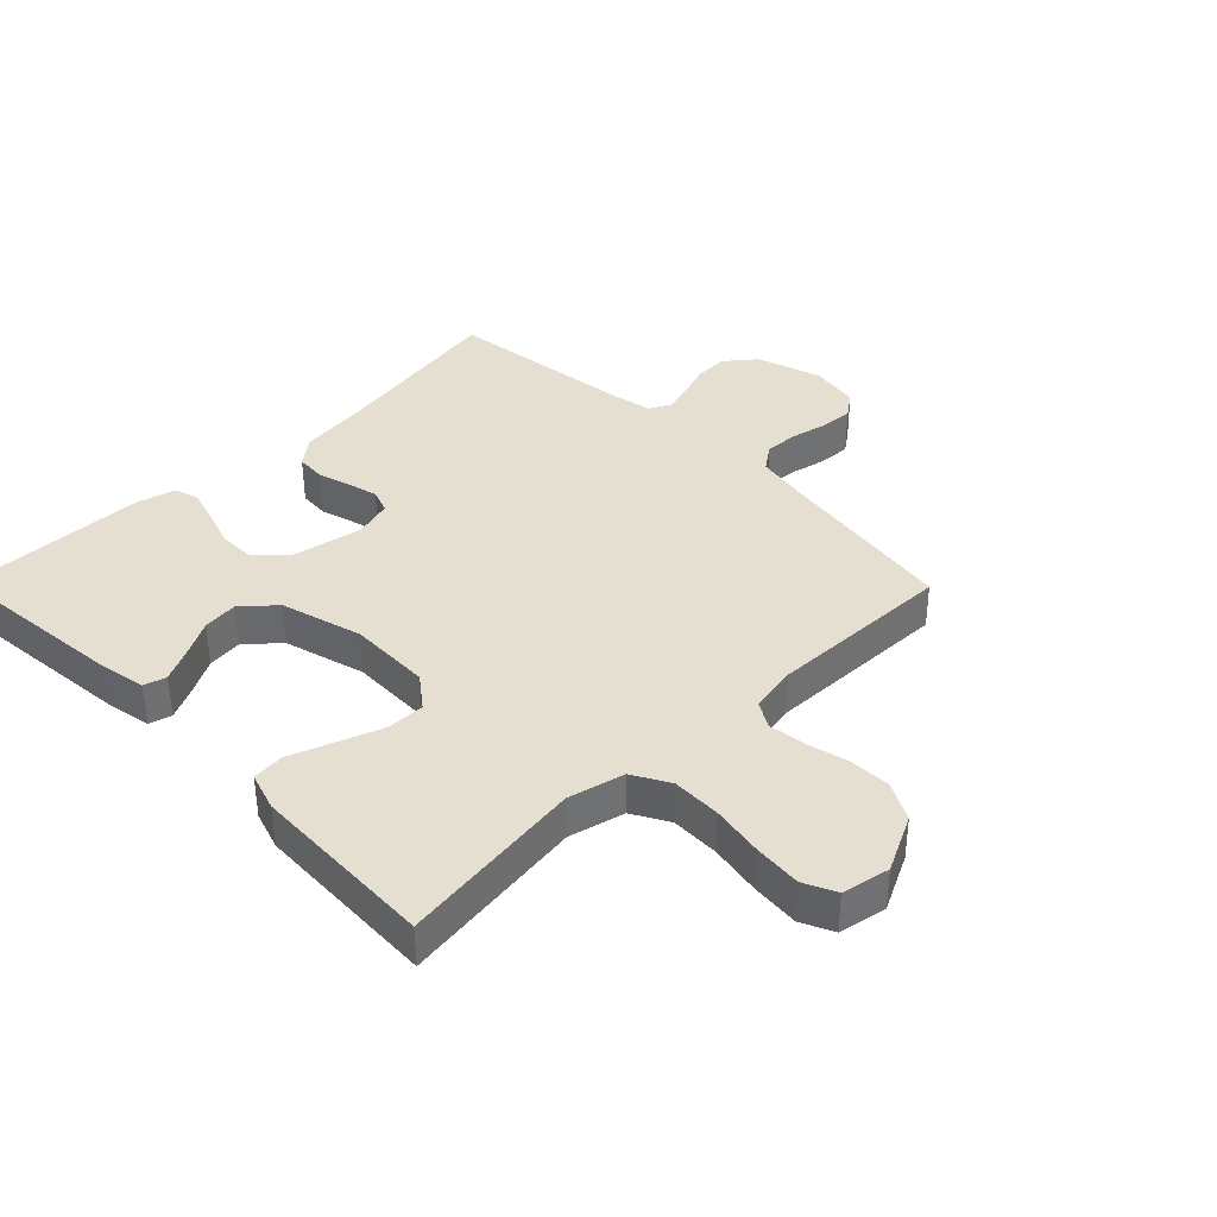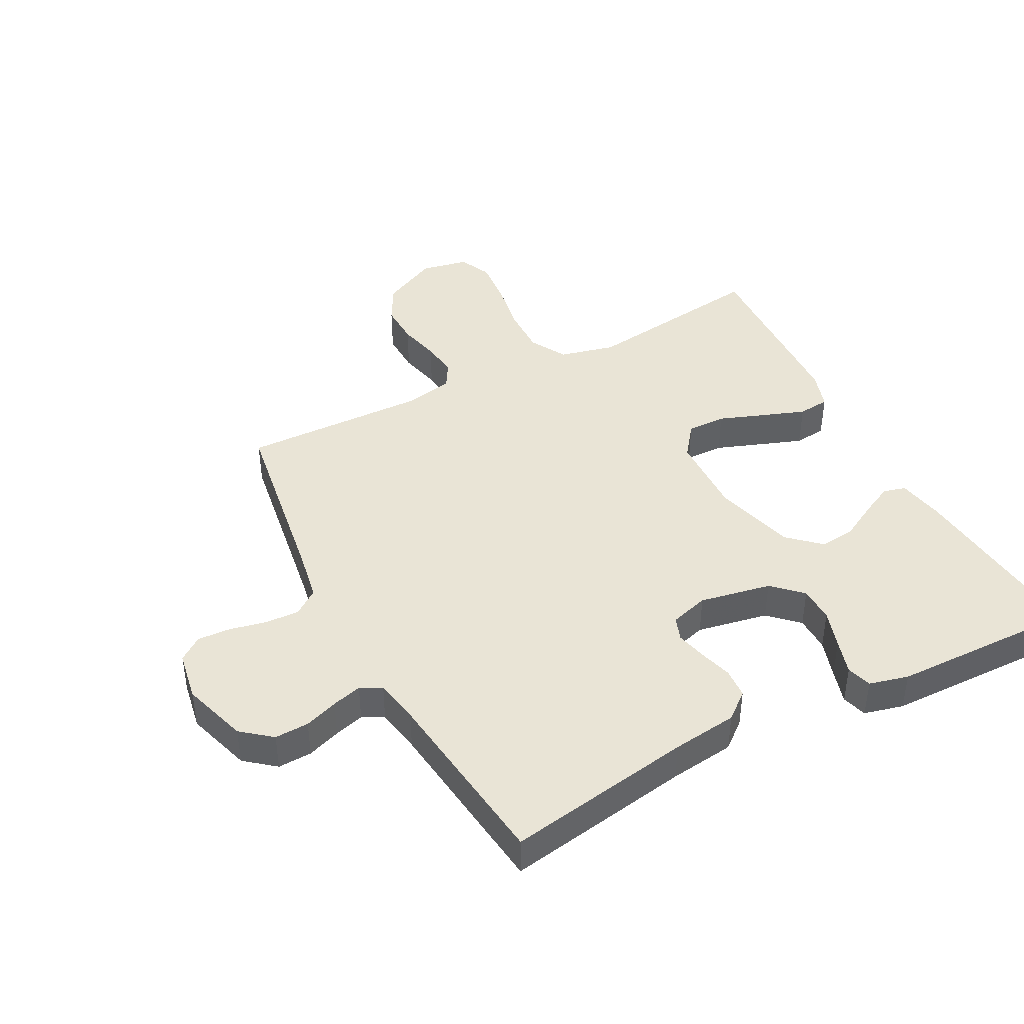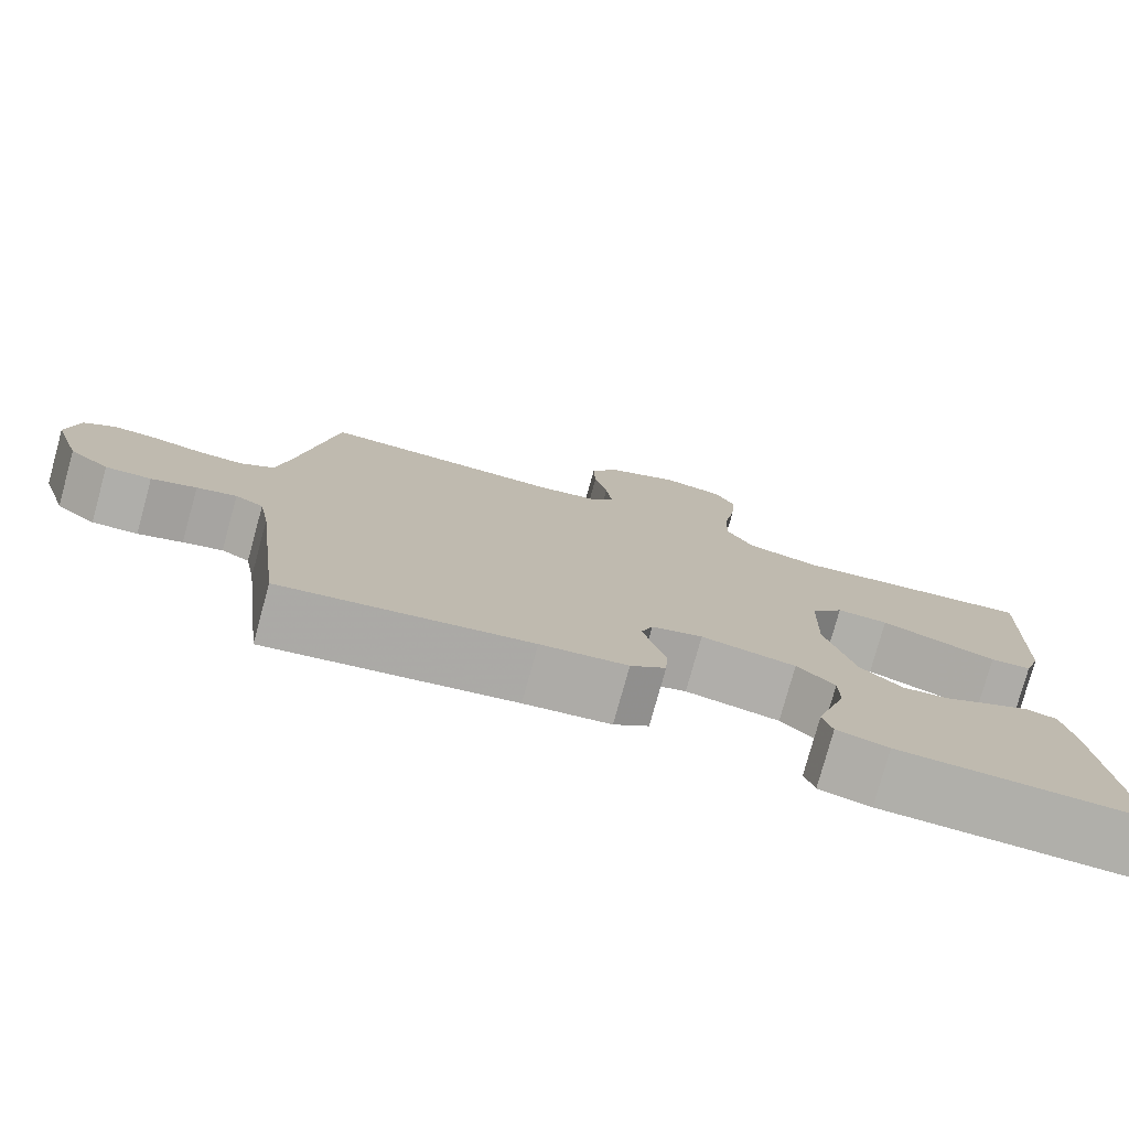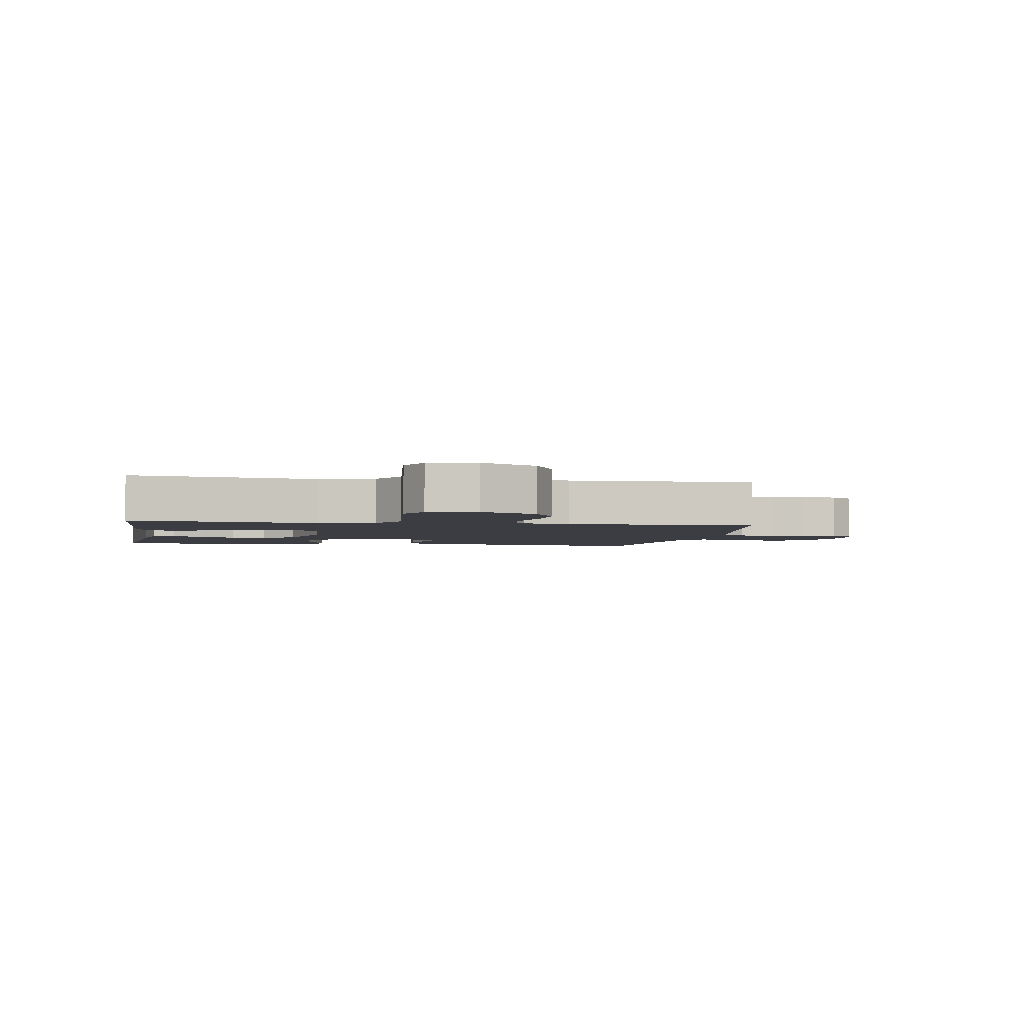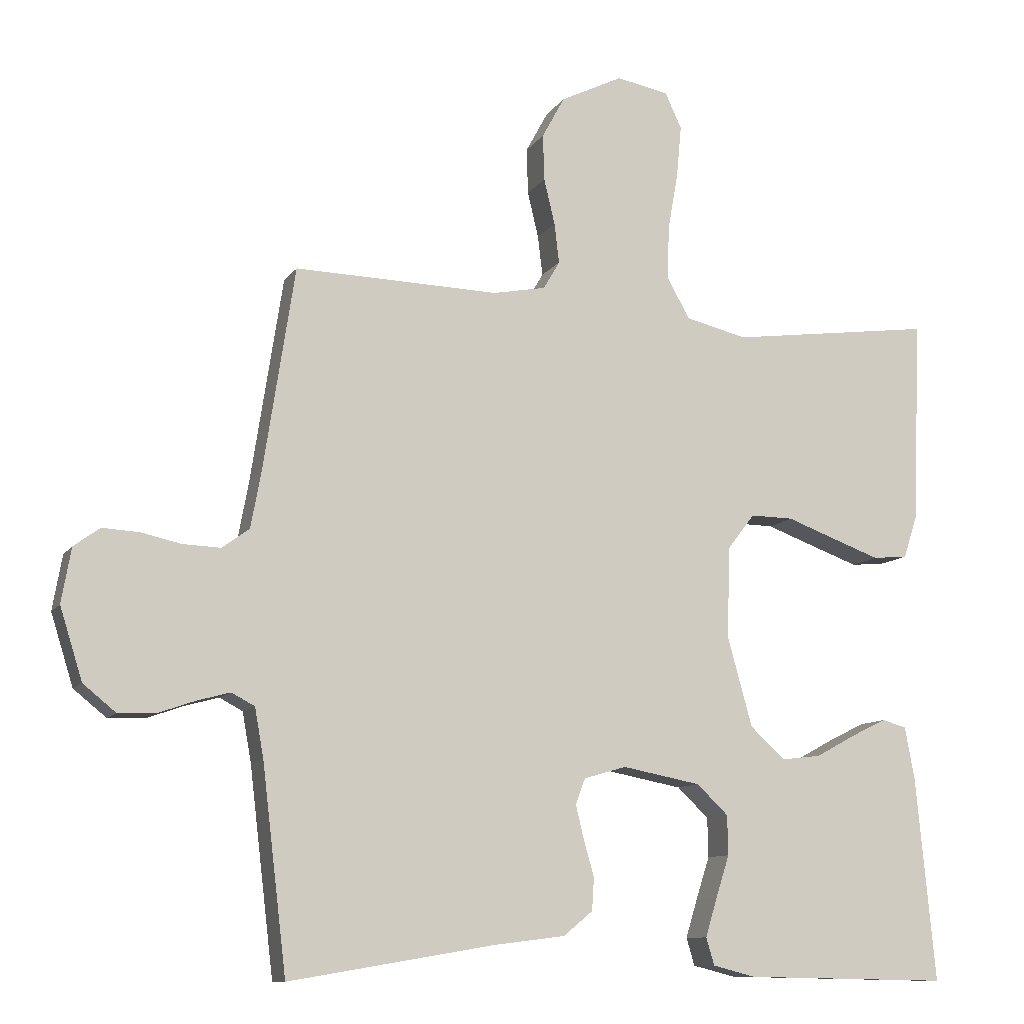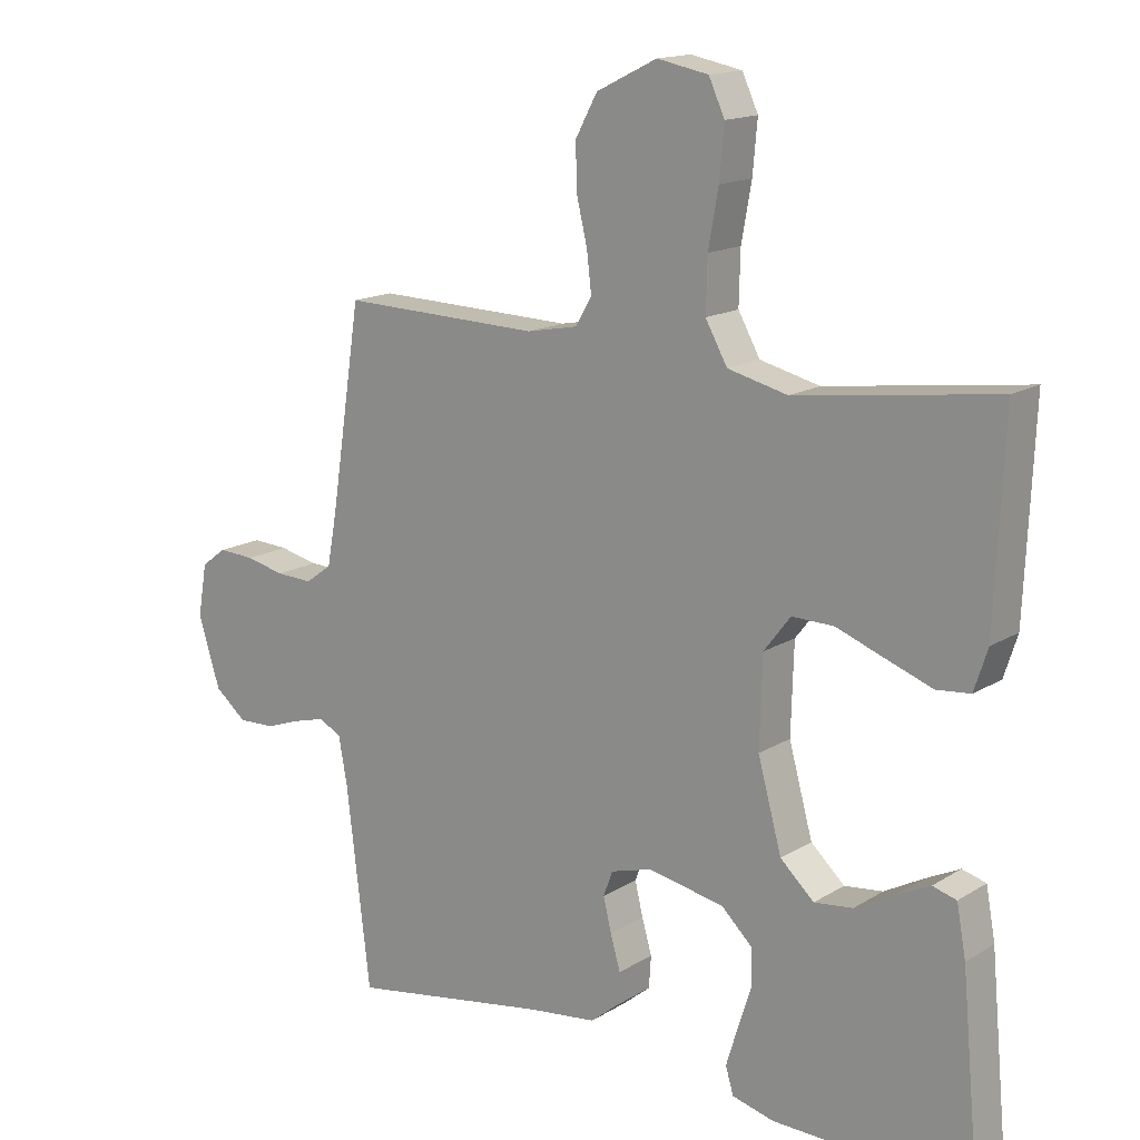
<metadata>
{"format":"obj","ext":"obj","renderer":"f3d","projection":"perspective","resolution":1024,"background":"white","views":[{"elev":37.4,"azim":-44.6,"up":"+Y"},{"elev":42.7,"azim":152.3,"up":"+Y"},{"elev":-77.9,"azim":164.6,"up":"+Z"},{"elev":-2.9,"azim":-9.6,"up":"+Y"},{"elev":-10.4,"azim":160.0,"up":"+Z"},{"elev":15.4,"azim":-141.8,"up":"+Z"}]}
</metadata>
<code>
v -0.5 0.07 0.5
v -0.2 0.07 0.46
v -0.11 0.07 0.482
v -0.077 0.07 0.541
v -0.079 0.07 0.62
v -0.094 0.07 0.704
v -0.101 0.07 0.781
v -0.077 0.07 0.833
v 0 0.07 0.848
v 0.091 0.07 0.803
v 0.124 0.07 0.742
v 0.122 0.07 0.674
v 0.106 0.07 0.607
v 0.099 0.07 0.548
v 0.123 0.07 0.507
v 0.2 0.07 0.492
v 0.5 0.07 0.5
v 0.546 0.07 0.2
v 0.561 0.07 0.119
v 0.601 0.07 0.09
v 0.656 0.07 0.092
v 0.715 0.07 0.105
v 0.769 0.07 0.108
v 0.807 0.07 0.08
v 0.821 0.07 0
v 0.788 0.07 -0.105
v 0.74 0.07 -0.144
v 0.685 0.07 -0.142
v 0.631 0.07 -0.123
v 0.583 0.07 -0.11
v 0.549 0.07 -0.128
v 0.536 0.07 -0.2
v 0.5 0.07 -0.5
v 0.2 0.07 -0.45
v 0.095 0.07 -0.437
v 0.052 0.07 -0.402
v 0.049 0.07 -0.354
v 0.064 0.07 -0.302
v 0.076 0.07 -0.252
v 0.062 0.07 -0.214
v 0 0.07 -0.196
v -0.115 0.07 -0.218
v -0.161 0.07 -0.262
v -0.162 0.07 -0.32
v -0.142 0.07 -0.382
v -0.125 0.07 -0.438
v -0.137 0.07 -0.478
v -0.2 0.07 -0.494
v -0.5 0.07 -0.5
v -0.472 0.07 -0.2
v -0.458 0.07 -0.124
v -0.422 0.07 -0.114
v -0.371 0.07 -0.139
v -0.312 0.07 -0.171
v -0.254 0.07 -0.178
v -0.203 0.07 -0.131
v -0.167 0.07 0
v -0.171 0.07 0.134
v -0.211 0.07 0.186
v -0.274 0.07 0.185
v -0.347 0.07 0.158
v -0.416 0.07 0.133
v -0.467 0.07 0.138
v -0.487 0.07 0.2
v -0.5 0 0.5
v -0.2 0 0.46
v -0.11 0 0.482
v -0.077 0 0.541
v -0.079 0 0.62
v -0.094 0 0.704
v -0.101 0 0.781
v -0.077 0 0.833
v 0 0 0.848
v 0.091 0 0.803
v 0.124 0 0.742
v 0.122 0 0.674
v 0.106 0 0.607
v 0.099 0 0.548
v 0.123 0 0.507
v 0.2 0 0.492
v 0.5 0 0.5
v 0.546 0 0.2
v 0.561 0 0.119
v 0.601 0 0.09
v 0.656 0 0.092
v 0.715 0 0.105
v 0.769 0 0.108
v 0.807 0 0.08
v 0.821 0 0
v 0.788 0 -0.105
v 0.74 0 -0.144
v 0.685 0 -0.142
v 0.631 0 -0.123
v 0.583 0 -0.11
v 0.549 0 -0.128
v 0.536 0 -0.2
v 0.5 0 -0.5
v 0.2 0 -0.45
v 0.095 0 -0.437
v 0.052 0 -0.402
v 0.049 0 -0.354
v 0.064 0 -0.302
v 0.076 0 -0.252
v 0.062 0 -0.214
v 0 0 -0.196
v -0.115 0 -0.218
v -0.161 0 -0.262
v -0.162 0 -0.32
v -0.142 0 -0.382
v -0.125 0 -0.438
v -0.137 0 -0.478
v -0.2 0 -0.494
v -0.5 0 -0.5
v -0.472 0 -0.2
v -0.458 0 -0.124
v -0.422 0 -0.114
v -0.371 0 -0.139
v -0.312 0 -0.171
v -0.254 0 -0.178
v -0.203 0 -0.131
v -0.167 0 0
v -0.171 0 0.134
v -0.211 0 0.186
v -0.274 0 0.185
v -0.347 0 0.158
v -0.416 0 0.133
v -0.467 0 0.138
v -0.487 0 0.2
f 64 1 2
f 63 64 2
f 62 63 2
f 61 62 2
f 60 61 2
f 59 60 2 3
f 58 59 3 4
f 57 58 4
f 52 53 54
f 51 52 54
f 50 51 54
f 49 50 54
f 48 49 54
f 47 48 54
f 46 47 54
f 45 46 54
f 44 45 54
f 43 44 54 55
f 42 43 55 56
f 36 37 38
f 35 36 38
f 34 35 38
f 34 38 39
f 33 34 39
f 32 33 39
f 31 32 39 40
f 27 28 29
f 26 27 29
f 25 26 29
f 24 25 29
f 23 24 29
f 22 23 29
f 21 22 29
f 20 21 29 30
f 31 40 41
f 30 31 41
f 20 30 41
f 19 20 41
f 11 12 13
f 10 11 13
f 9 10 13
f 8 9 13
f 7 8 13
f 6 7 13
f 5 6 13
f 4 5 13 14
f 57 4 14 15
f 57 15 16
f 56 57 16
f 42 56 16
f 41 42 16
f 19 41 16
f 18 19 16
f 16 17 18
f 66 65 128
f 66 128 127
f 66 127 126
f 66 126 125
f 66 125 124
f 67 66 124 123
f 68 67 123 122
f 68 122 121
f 118 117 116
f 118 116 115
f 118 115 114
f 118 114 113
f 118 113 112
f 118 112 111
f 118 111 110
f 118 110 109
f 118 109 108
f 119 118 108 107
f 120 119 107 106
f 102 101 100
f 102 100 99
f 102 99 98
f 103 102 98
f 103 98 97
f 103 97 96
f 104 103 96 95
f 93 92 91
f 93 91 90
f 93 90 89
f 93 89 88
f 93 88 87
f 93 87 86
f 93 86 85
f 94 93 85 84
f 105 104 95
f 105 95 94
f 105 94 84
f 105 84 83
f 77 76 75
f 77 75 74
f 77 74 73
f 77 73 72
f 77 72 71
f 77 71 70
f 77 70 69
f 78 77 69 68
f 79 78 68 121
f 80 79 121
f 80 121 120
f 80 120 106
f 80 106 105
f 80 105 83
f 80 83 82
f 82 81 80
f 1 65 66 2
f 2 66 67 3
f 3 67 68 4
f 4 68 69 5
f 5 69 70 6
f 6 70 71 7
f 7 71 72 8
f 8 72 73 9
f 9 73 74 10
f 10 74 75 11
f 11 75 76 12
f 12 76 77 13
f 13 77 78 14
f 14 78 79 15
f 15 79 80 16
f 16 80 81 17
f 17 81 82 18
f 18 82 83 19
f 19 83 84 20
f 20 84 85 21
f 21 85 86 22
f 22 86 87 23
f 23 87 88 24
f 24 88 89 25
f 25 89 90 26
f 26 90 91 27
f 27 91 92 28
f 28 92 93 29
f 29 93 94 30
f 30 94 95 31
f 31 95 96 32
f 32 96 97 33
f 33 97 98 34
f 34 98 99 35
f 35 99 100 36
f 36 100 101 37
f 37 101 102 38
f 38 102 103 39
f 39 103 104 40
f 40 104 105 41
f 41 105 106 42
f 42 106 107 43
f 43 107 108 44
f 44 108 109 45
f 45 109 110 46
f 46 110 111 47
f 47 111 112 48
f 48 112 113 49
f 49 113 114 50
f 50 114 115 51
f 51 115 116 52
f 52 116 117 53
f 53 117 118 54
f 54 118 119 55
f 55 119 120 56
f 56 120 121 57
f 57 121 122 58
f 58 122 123 59
f 59 123 124 60
f 60 124 125 61
f 61 125 126 62
f 62 126 127 63
f 63 127 128 64
f 64 128 65 1

</code>
